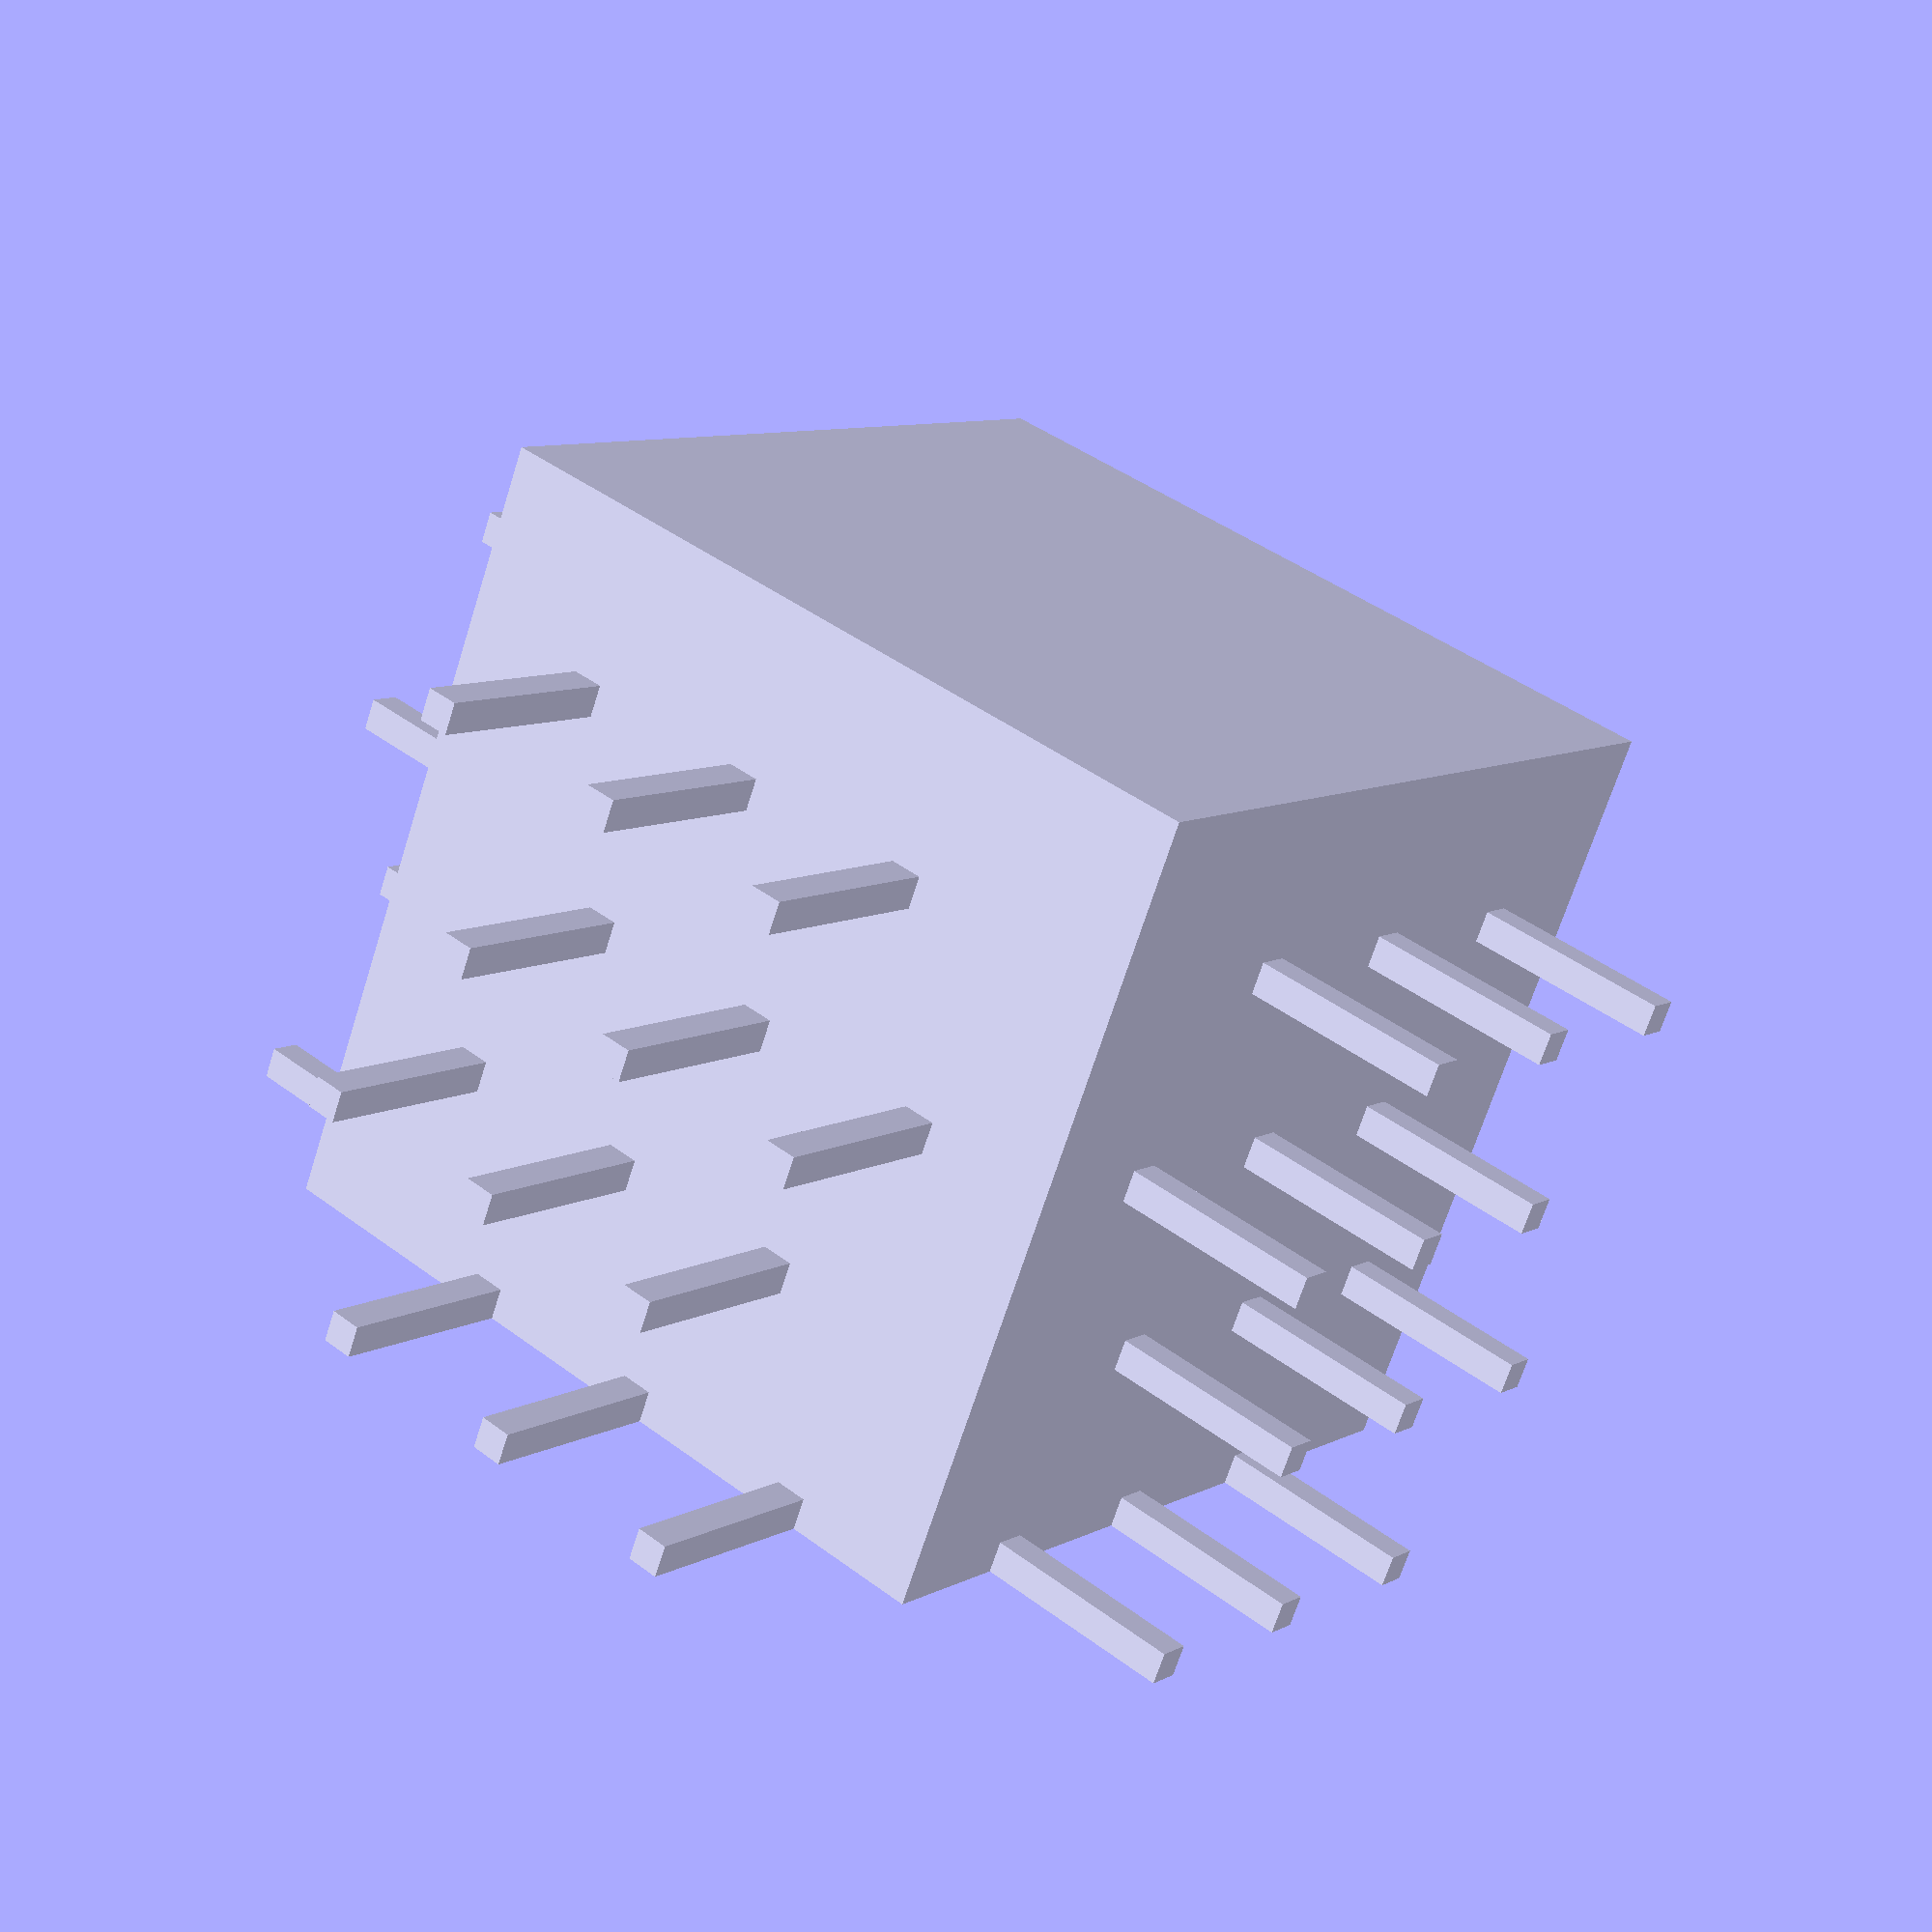
<openscad>
hair_width=0.16;
width=4;
length=4;
height=4;

hw=hair_width;

hair(width,length,height);
scale([width,length,height]) cube();

module hair(w,l,h)
{
		for(x=[1:w-1],y=[1:l-1], z=[1:h])
		{
		translate([x,y,z]) scale([4, hw, hw]) translate([0,(z%2-0.5)*3,-0.5]) cube(center=true);
		translate([x,y,z]) scale([hw, 4, hw]) translate([(z%2-0.5)*3,0,-0.5]) cube(center=true);
		}
}
</openscad>
<views>
elev=67.8 azim=321.6 roll=162.5 proj=p view=solid
</views>
